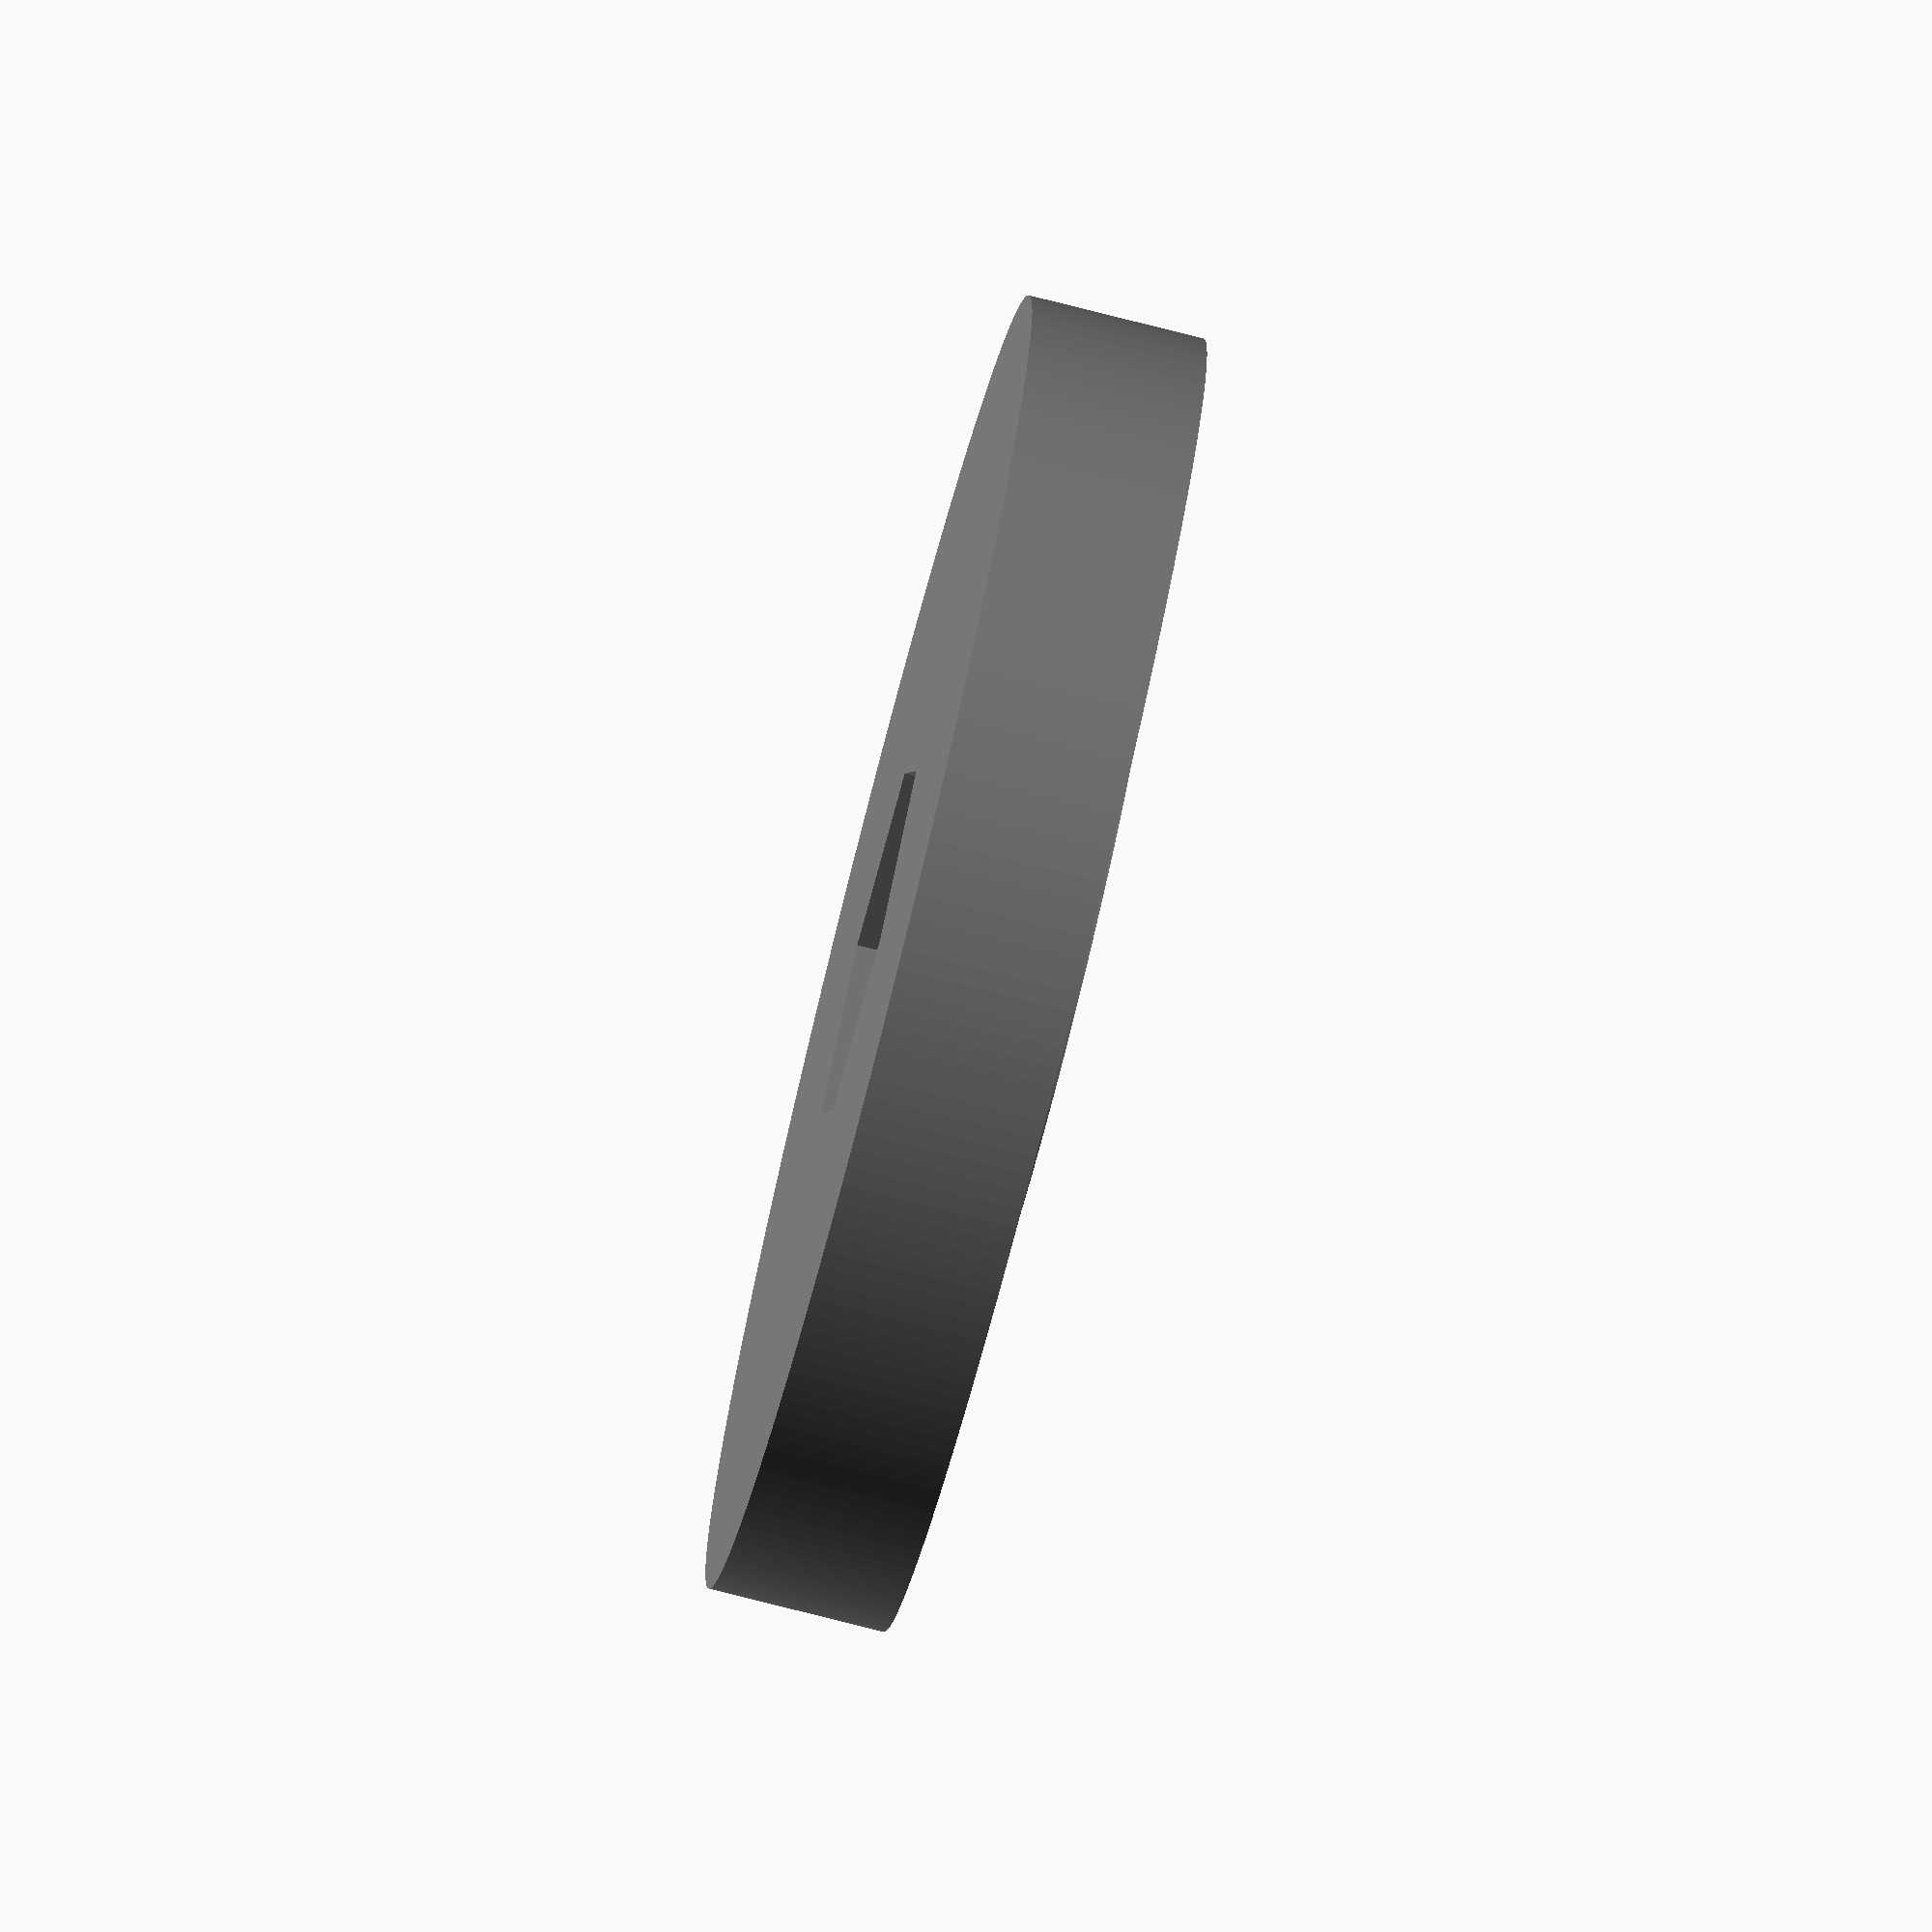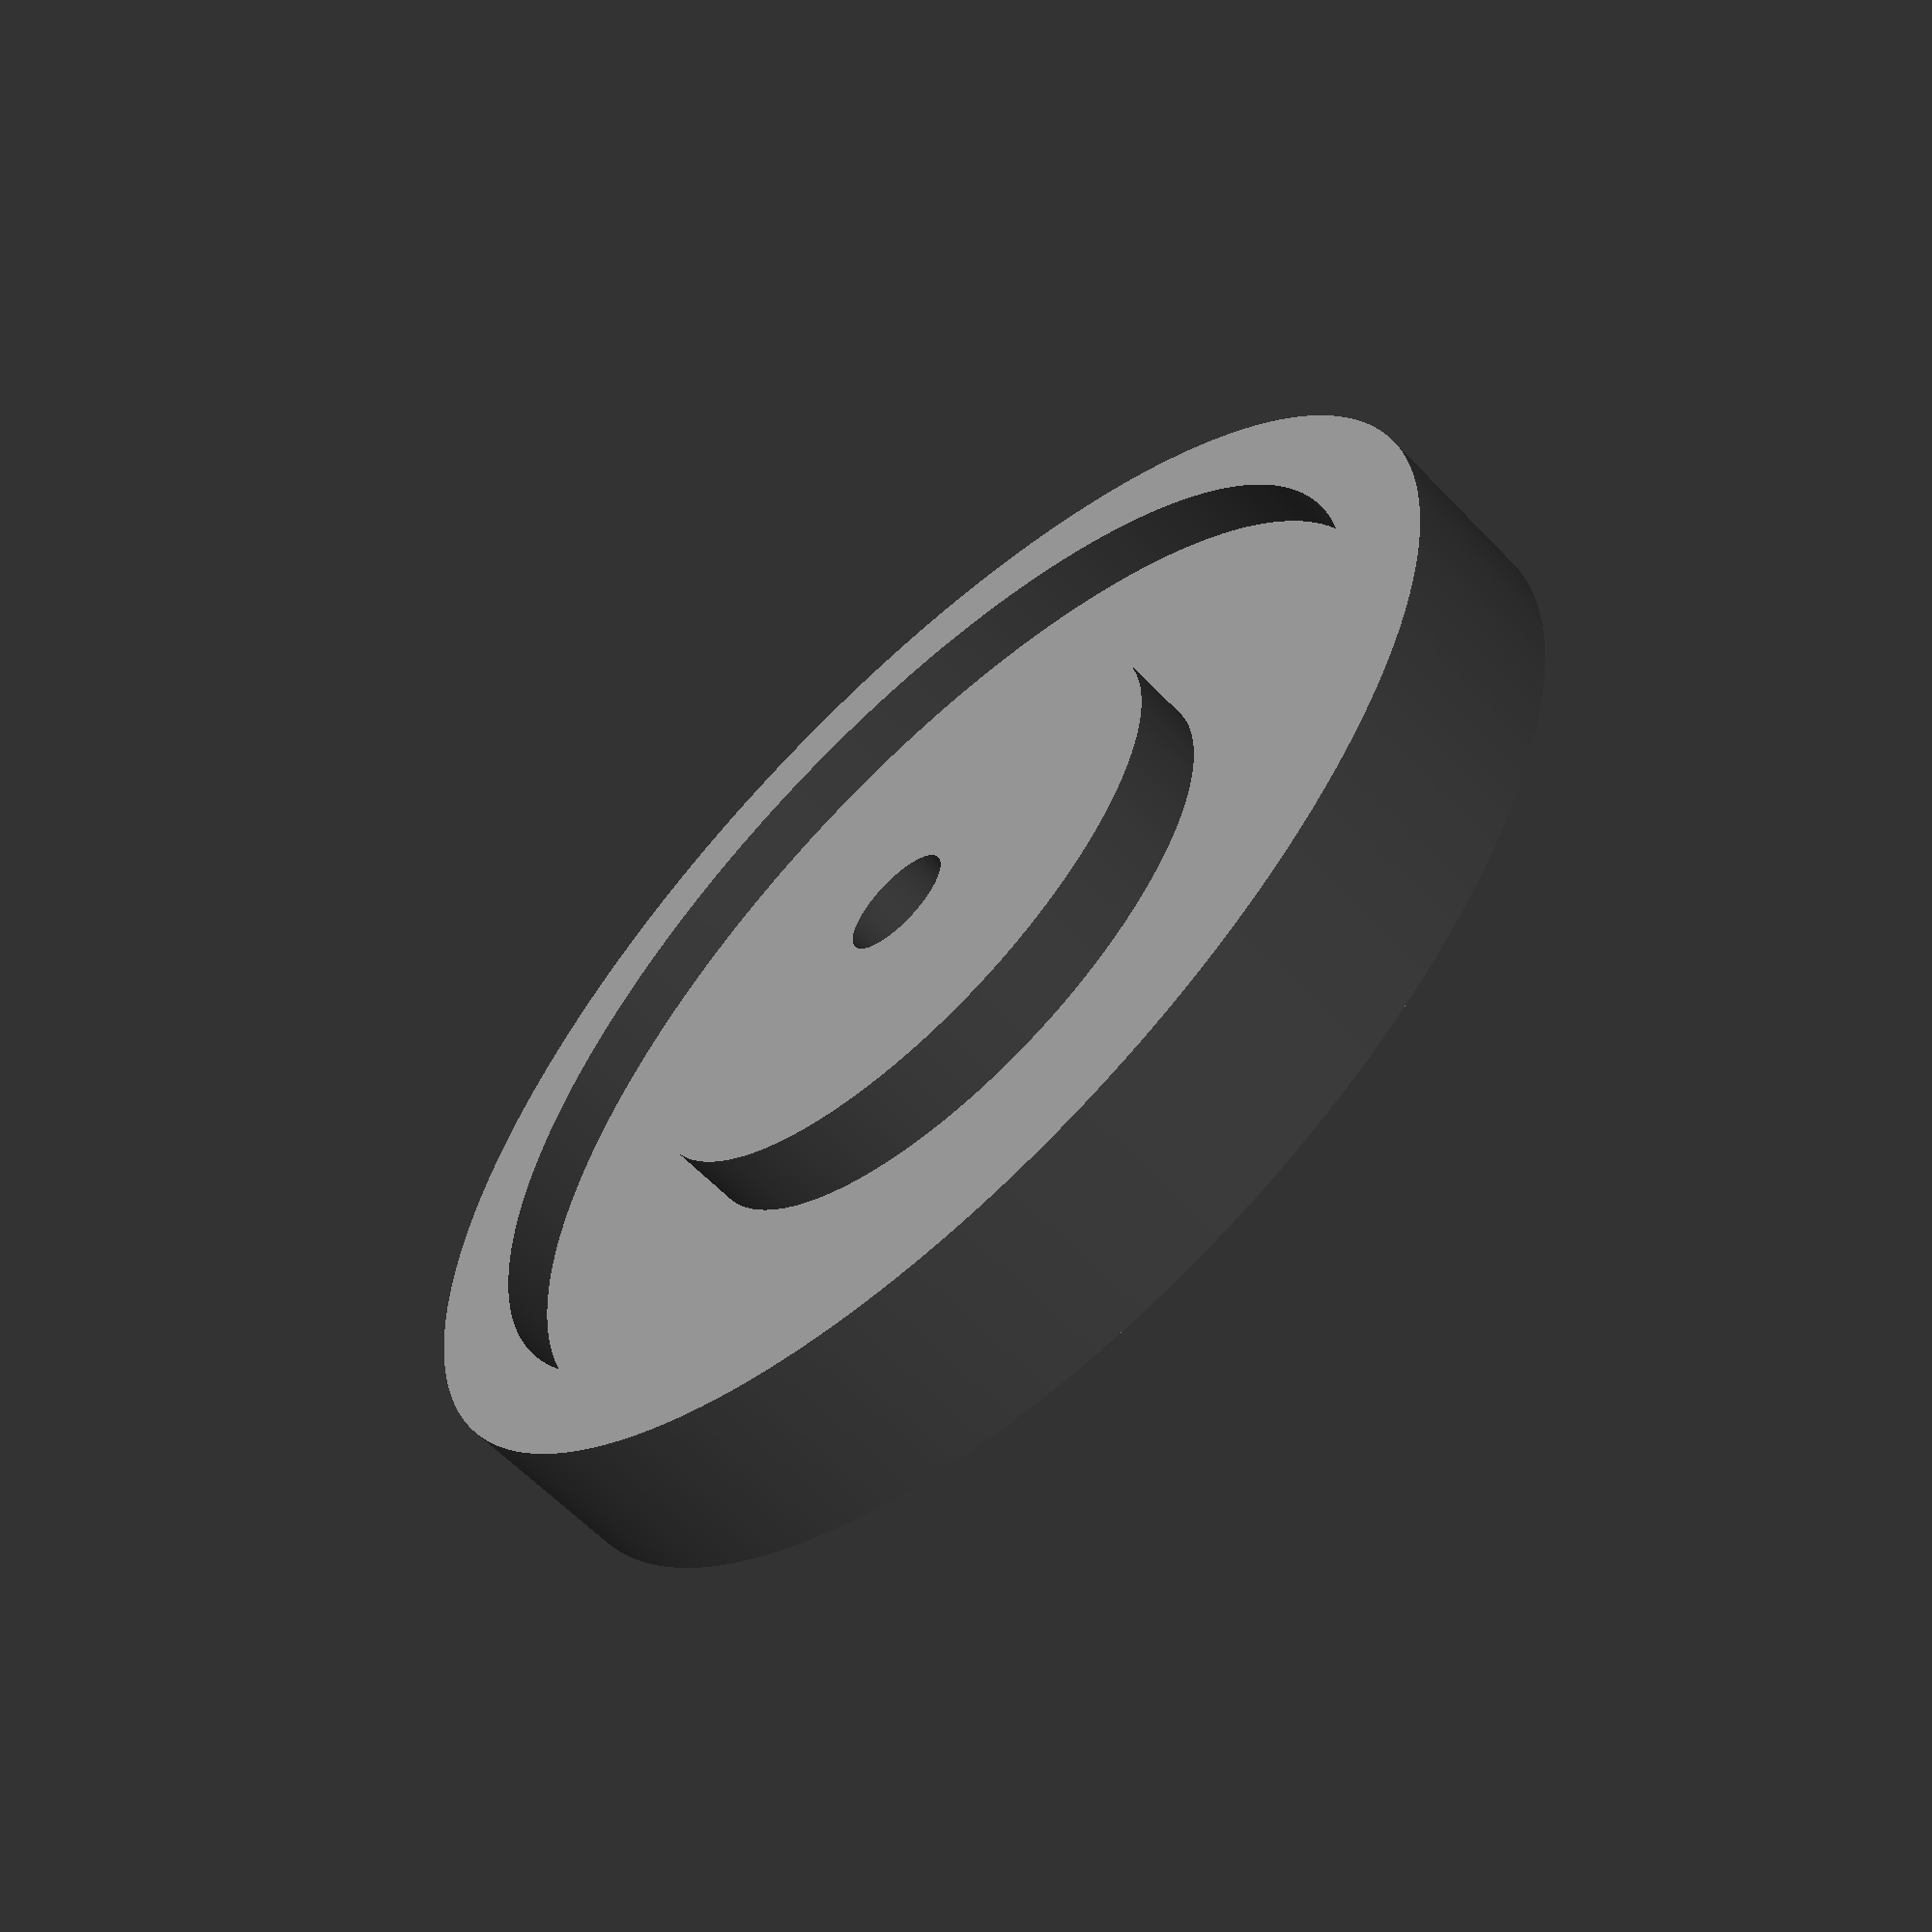
<openscad>
$fn=220;

e=0.01;
e2=0.02;

module regular_polygon(radius, sides = 6, expand = false) {
    _r = radius / (expand ? cos(180 / sides) : 1);
    circle(r = _r, $fn = sides);
}



module foot() {
    difference() {
        cylinder(d=49.5, h=6.7);
        translate([0,0,-e]) cylinder(d=42.5, h=4.85-2.8+e);
    }
    translate([0,0,6.7-7.45]) cylinder(d=24.5, h=7.45);
}

color("grey") difference() {
    foot();
//    #translate([0,0,6.7-7.45+1.88])
//        linear_extrude(5.36+e) regular_polygon(13/2,expand=true);
    translate([0,0,6.7-7.45+1.88])
        linear_extrude(10) regular_polygon(13/2,expand=true);
    translate([0,0,-10]) cylinder(d=4.5, h=20);
}
</openscad>
<views>
elev=77.8 azim=76.5 roll=75.8 proj=o view=wireframe
elev=241.4 azim=239.6 roll=316.5 proj=p view=solid
</views>
